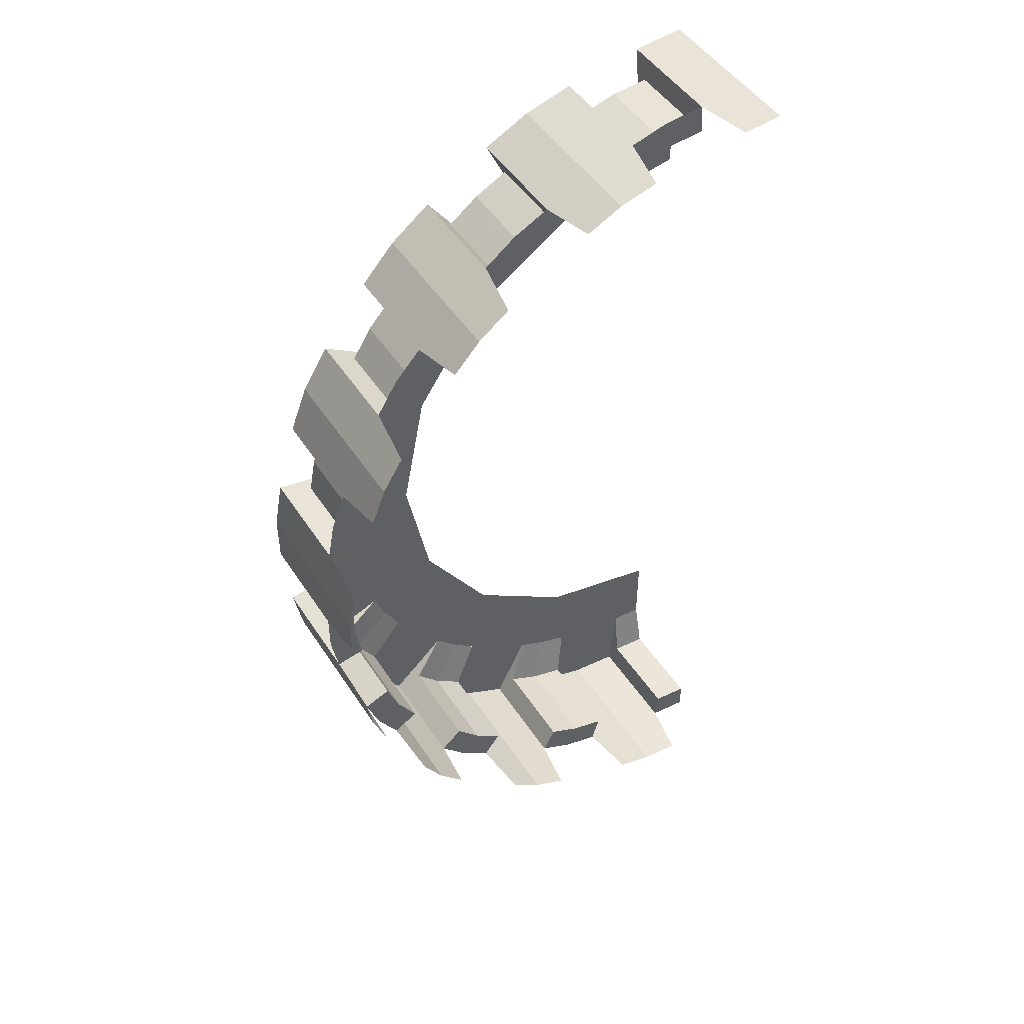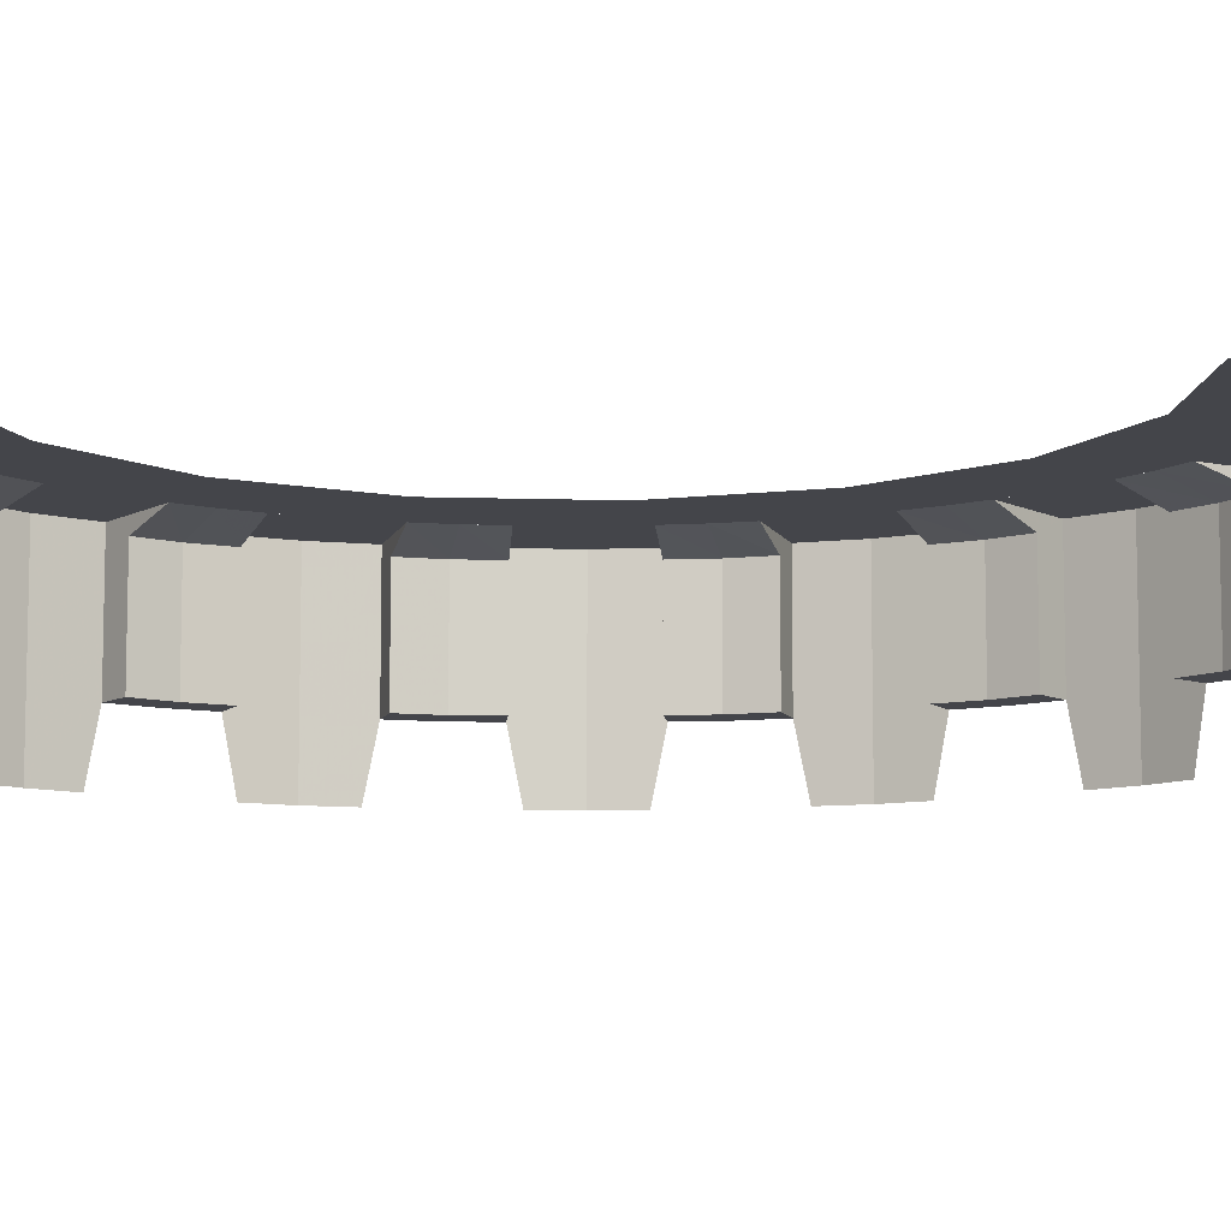
<metadata>
{"format":"obj","ext":"obj","renderer":"f3d","projection":"perspective","resolution":1024,"background":"white","views":[{"elev":47.8,"azim":148.6,"up":"+Y"},{"elev":-9.3,"azim":-83.6,"up":"+Z"}]}
</metadata>
<code>
v 0.1073 -1.321 0.075
v 0.1073 -1.321 0.375
v 0.09995 -1.241 0.34
v 0.09995 -1.241 0.075
v 0.1073 -1.321 0.375
v 0.08795 -1.112 0.375
v 0.09995 -1.241 0.34
v 0.2445 -1.308 -0.0726
v 0.2445 -1.308 0.375
v 0.1073 -1.321 0.375
v 0.1073 -1.321 0.075
v 0 -1.25 0.34
v 0 -1.25 0.075
v 0.09995 -1.241 0.075
v 0.09995 -1.241 0.34
v 0 -1.25 0.34
v 0.09995 -1.241 0.34
v 0.08795 -1.112 0.375
v 0 -1.116 0.375
v 0.2445 -1.308 0.375
v 0.205 -1.097 0.375
v 0.08795 -1.112 0.375
v 0.1073 -1.321 0.375
v 0.1073 -1.321 0.075
v 0.09995 -1.241 0.075
v 0 -1.25 0.075
v 0 -1.331 0.075
v 0.2445 -1.308 -0.075
v 0.2445 -1.308 -0.0726
v 0.1073 -1.321 0.075
v 0.1372 -1.318 -0.075
v 0.5772 -1.193 0.075
v 0.5772 -1.193 0.375
v 0.5415 -1.121 0.34
v 0.5415 -1.121 0.075
v 0.5772 -1.193 0.375
v 0.4835 -1.005 0.375
v 0.5415 -1.121 0.34
v 0.7005 -1.131 -0.0726
v 0.7005 -1.131 0.375
v 0.5772 -1.193 0.375
v 0.5772 -1.193 0.075
v 0.4516 -1.166 0.34
v 0.4516 -1.166 0.075
v 0.5415 -1.121 0.075
v 0.5415 -1.121 0.34
v 0.4516 -1.166 0.34
v 0.5415 -1.121 0.34
v 0.4835 -1.005 0.375
v 0.4031 -1.04 0.375
v 0.7005 -1.131 0.375
v 0.5873 -0.9485 0.375
v 0.4835 -1.005 0.375
v 0.5772 -1.193 0.375
v 0.5772 -1.193 0.075
v 0.5415 -1.121 0.075
v 0.4516 -1.166 0.075
v 0.4807 -1.241 0.075
v 0.7005 -1.131 -0.075
v 0.7005 -1.131 -0.0726
v 0.5772 -1.193 0.075
v 0.604 -1.179 -0.075
v 0.3552 -1.193 0.075
v 0.3552 -1.193 0.34
v 0.377 -1.27 0.375
v 0.377 -1.27 0.075
v 0.3552 -1.193 0.34
v 0.3196 -1.068 0.375
v 0.377 -1.27 0.375
v 0.377 -1.27 0.075
v 0.377 -1.27 0.375
v 0.2445 -1.308 0.375
v 0.2445 -1.308 -0.0726
v 0.3552 -1.193 0.34
v 0.3552 -1.193 0.075
v 0.4516 -1.166 0.075
v 0.4516 -1.166 0.34
v 0.4031 -1.04 0.375
v 0.3196 -1.068 0.375
v 0.3552 -1.193 0.34
v 0.4516 -1.166 0.34
v 0.377 -1.27 0.375
v 0.3196 -1.068 0.375
v 0.205 -1.097 0.375
v 0.2445 -1.308 0.375
v 0.4807 -1.241 0.075
v 0.4516 -1.166 0.075
v 0.3552 -1.193 0.075
v 0.377 -1.27 0.075
v 0.3482 -1.278 -0.075
v 0.377 -1.27 0.075
v 0.2445 -1.308 -0.0726
v 0.2445 -1.308 -0.075
v 0.9691 -0.9038 0.075
v 0.9691 -0.9038 0.375
v 0.91 -0.8498 0.34
v 0.91 -0.8498 0.075
v 0.9691 -0.9038 0.375
v 0.8139 -0.7622 0.375
v 0.91 -0.8498 0.34
v 1.062 -0.8019 -0.0726
v 1.062 -0.8019 0.375
v 0.9691 -0.9038 0.375
v 0.9691 -0.9038 0.075
v 0.8424 -0.924 0.34
v 0.8424 -0.924 0.075
v 0.91 -0.8498 0.075
v 0.91 -0.8498 0.34
v 0.8424 -0.924 0.34
v 0.91 -0.8498 0.34
v 0.8139 -0.7622 0.375
v 0.7517 -0.8246 0.375
v 1.062 -0.8019 0.375
v 0.8902 -0.6723 0.375
v 0.8139 -0.7622 0.375
v 0.9691 -0.9038 0.375
v 0.9691 -0.9038 0.075
v 0.91 -0.8498 0.075
v 0.8424 -0.924 0.075
v 0.8964 -0.9834 0.075
v 1.062 -0.8019 -0.075
v 1.062 -0.8019 -0.0726
v 0.9691 -0.9038 0.075
v 0.9893 -0.8815 -0.075
v 0.7622 -0.9845 0.075
v 0.7622 -0.9845 0.34
v 0.8105 -1.048 0.375
v 0.8105 -1.048 0.075
v 0.7622 -0.9845 0.34
v 0.6839 -0.8808 0.375
v 0.8105 -1.048 0.375
v 0.8105 -1.048 0.075
v 0.8105 -1.048 0.375
v 0.7005 -1.131 0.375
v 0.7005 -1.131 -0.0726
v 0.7622 -0.9845 0.34
v 0.7622 -0.9845 0.075
v 0.8424 -0.924 0.075
v 0.8424 -0.924 0.34
v 0.7517 -0.8246 0.375
v 0.6839 -0.8808 0.375
v 0.7622 -0.9845 0.34
v 0.8424 -0.924 0.34
v 0.8105 -1.048 0.375
v 0.6839 -0.8808 0.375
v 0.5873 -0.9485 0.375
v 0.7005 -1.131 0.375
v 0.8964 -0.9834 0.075
v 0.8424 -0.924 0.075
v 0.7622 -0.9845 0.075
v 0.8105 -1.048 0.075
v 0.7865 -1.066 -0.075
v 0.8105 -1.048 0.075
v 0.7005 -1.131 -0.0726
v 0.7005 -1.131 -0.075
v 1.23 -0.4926 0.075
v 1.23 -0.4926 0.375
v 1.155 -0.4637 0.34
v 1.155 -0.4637 0.075
v 1.23 -0.4926 0.375
v 1.034 -0.4168 0.375
v 1.155 -0.4637 0.34
v 1.28 -0.3641 -0.0726
v 1.28 -0.3641 0.375
v 1.23 -0.4926 0.375
v 1.23 -0.4926 0.075
v 1.119 -0.5573 0.34
v 1.119 -0.5573 0.075
v 1.155 -0.4637 0.075
v 1.155 -0.4637 0.34
v 1.119 -0.5573 0.34
v 1.155 -0.4637 0.34
v 1.034 -0.4168 0.375
v 0.9988 -0.4974 0.375
v 1.28 -0.3641 0.375
v 1.073 -0.3053 0.375
v 1.034 -0.4168 0.375
v 1.23 -0.4926 0.375
v 1.23 -0.4926 0.075
v 1.155 -0.4637 0.075
v 1.119 -0.5573 0.075
v 1.191 -0.5931 0.075
v 1.28 -0.3641 -0.075
v 1.28 -0.3641 -0.0726
v 1.23 -0.4926 0.075
v 1.241 -0.4647 -0.075
v 1.066 -0.6427 0.075
v 1.066 -0.6427 0.34
v 1.134 -0.6847 0.375
v 1.134 -0.6847 0.075
v 1.066 -0.6427 0.34
v 0.9559 -0.5742 0.375
v 1.134 -0.6847 0.375
v 1.134 -0.6847 0.075
v 1.134 -0.6847 0.375
v 1.062 -0.8019 0.375
v 1.062 -0.8019 -0.0726
v 1.066 -0.6427 0.34
v 1.066 -0.6427 0.075
v 1.119 -0.5573 0.075
v 1.119 -0.5573 0.34
v 0.9988 -0.4974 0.375
v 0.9559 -0.5742 0.375
v 1.066 -0.6427 0.34
v 1.119 -0.5573 0.34
v 1.134 -0.6847 0.375
v 0.9559 -0.5742 0.375
v 0.8902 -0.6723 0.375
v 1.062 -0.8019 0.375
v 1.191 -0.5931 0.075
v 1.119 -0.5573 0.075
v 1.066 -0.6427 0.075
v 1.134 -0.6847 0.075
v 1.119 -0.7103 -0.075
v 1.134 -0.6847 0.075
v 1.062 -0.8019 -0.0726
v 1.062 -0.8019 -0.075
v 1.325 -0.015 0.075
v 1.325 -0.015 0.375
v 1.245 -0.015 0.34
v 1.245 -0.015 0.075
v 1.325 -0.015 0.375
v 1.115 -0.015 0.375
v 1.245 -0.015 0.34
v 1.325 0.1228 -0.0726
v 1.325 0.1228 0.375
v 1.325 -0.015 0.375
v 1.325 -0.015 0.075
v 1.245 -0.1153 0.34
v 1.245 -0.1153 0.075
v 1.245 -0.015 0.075
v 1.245 -0.015 0.34
v 1.245 -0.1153 0.34
v 1.245 -0.015 0.34
v 1.115 -0.015 0.375
v 1.111 -0.1029 0.375
v 1.325 0.1228 0.375
v 1.111 0.1029 0.375
v 1.115 -0.015 0.375
v 1.325 -0.015 0.375
v 1.325 -0.015 0.075
v 1.245 -0.015 0.075
v 1.245 -0.1153 0.075
v 1.325 -0.1228 0.075
v 1.325 0.1228 -0.075
v 1.325 0.1228 -0.0726
v 1.325 -0.015 0.075
v 1.325 0.015 -0.075
v 1.227 -0.214 0.075
v 1.227 -0.214 0.34
v 1.305 -0.2287 0.375
v 1.305 -0.2287 0.075
v 1.227 -0.214 0.34
v 1.099 -0.1902 0.375
v 1.305 -0.2287 0.375
v 1.305 -0.2287 0.075
v 1.305 -0.2287 0.375
v 1.28 -0.3641 0.375
v 1.28 -0.3641 -0.0726
v 1.227 -0.214 0.34
v 1.227 -0.214 0.075
v 1.245 -0.1153 0.075
v 1.245 -0.1153 0.34
v 1.111 -0.1029 0.375
v 1.099 -0.1902 0.375
v 1.227 -0.214 0.34
v 1.245 -0.1153 0.34
v 1.305 -0.2287 0.375
v 1.099 -0.1902 0.375
v 1.073 -0.3053 0.375
v 1.28 -0.3641 0.375
v 1.325 -0.1228 0.075
v 1.245 -0.1153 0.075
v 1.227 -0.214 0.075
v 1.305 -0.2287 0.075
v 1.3 -0.2582 -0.075
v 1.305 -0.2287 0.075
v 1.28 -0.3641 -0.0726
v 1.28 -0.3641 -0.075
v 1.241 0.4647 0.075
v 1.241 0.4647 0.375
v 1.166 0.4358 0.34
v 1.166 0.4358 0.075
v 1.241 0.4647 0.375
v 1.045 0.3888 0.375
v 1.166 0.4358 0.34
v 1.191 0.5931 -0.0726
v 1.191 0.5931 0.375
v 1.241 0.4647 0.375
v 1.241 0.4647 0.075
v 1.203 0.3422 0.34
v 1.203 0.3422 0.075
v 1.166 0.4358 0.075
v 1.166 0.4358 0.34
v 1.203 0.3422 0.34
v 1.166 0.4358 0.34
v 1.045 0.3888 0.375
v 1.073 0.3054 0.375
v 1.191 0.5931 0.375
v 0.9986 0.4973 0.375
v 1.045 0.3888 0.375
v 1.241 0.4647 0.375
v 1.241 0.4647 0.075
v 1.166 0.4358 0.075
v 1.203 0.3422 0.075
v 1.28 0.3641 0.075
v 1.191 0.5931 -0.075
v 1.191 0.5931 -0.0726
v 1.241 0.4647 0.075
v 1.23 0.4926 -0.075
v 1.221 0.2435 0.075
v 1.221 0.2435 0.34
v 1.3 0.2582 0.375
v 1.3 0.2582 0.075
v 1.221 0.2435 0.34
v 1.093 0.2197 0.375
v 1.3 0.2582 0.375
v 1.3 0.2582 0.075
v 1.3 0.2582 0.375
v 1.325 0.1228 0.375
v 1.325 0.1228 -0.0726
v 1.221 0.2435 0.34
v 1.221 0.2435 0.075
v 1.203 0.3422 0.075
v 1.203 0.3422 0.34
v 1.073 0.3054 0.375
v 1.093 0.2197 0.375
v 1.221 0.2435 0.34
v 1.203 0.3422 0.34
v 1.3 0.2582 0.375
v 1.093 0.2197 0.375
v 1.111 0.1029 0.375
v 1.325 0.1228 0.375
v 1.28 0.3641 0.075
v 1.203 0.3422 0.075
v 1.221 0.2435 0.075
v 1.3 0.2582 0.075
v 1.305 0.2287 -0.075
v 1.3 0.2582 0.075
v 1.325 0.1228 -0.0726
v 1.325 0.1228 -0.075
v 0.9893 0.8815 0.075
v 0.9893 0.8815 0.375
v 0.9302 0.8276 0.34
v 0.9302 0.8276 0.075
v 0.9893 0.8815 0.375
v 0.8341 0.7401 0.375
v 0.9302 0.8276 0.34
v 0.8964 0.9834 -0.0726
v 0.8964 0.9834 0.375
v 0.9893 0.8815 0.375
v 0.9893 0.8815 0.075
v 0.9978 0.7535 0.34
v 0.9978 0.7535 0.075
v 0.9302 0.8276 0.075
v 0.9302 0.8276 0.34
v 0.9978 0.7535 0.34
v 0.9302 0.8276 0.34
v 0.8341 0.7401 0.375
v 0.8904 0.6724 0.375
v 0.8964 0.9834 0.375
v 0.7516 0.8244 0.375
v 0.8341 0.7401 0.375
v 0.9893 0.8815 0.375
v 0.9893 0.8815 0.075
v 0.9302 0.8276 0.075
v 0.9978 0.7535 0.075
v 1.062 0.8019 0.075
v 0.8964 0.9834 -0.075
v 0.8964 0.9834 -0.0726
v 0.9893 0.8815 0.075
v 0.9691 0.9038 -0.075
v 1.051 0.6682 0.075
v 1.051 0.6682 0.34
v 1.119 0.7103 0.375
v 1.119 0.7103 0.075
v 1.051 0.6682 0.34
v 0.9401 0.5998 0.375
v 1.119 0.7103 0.375
v 1.119 0.7103 0.075
v 1.119 0.7103 0.375
v 1.191 0.5931 0.375
v 1.191 0.5931 -0.0726
v 1.051 0.6682 0.34
v 1.051 0.6682 0.075
v 0.9978 0.7535 0.075
v 0.9978 0.7535 0.34
v 0.8904 0.6724 0.375
v 0.9401 0.5998 0.375
v 1.051 0.6682 0.34
v 0.9978 0.7535 0.34
v 1.119 0.7103 0.375
v 0.9401 0.5998 0.375
v 0.9986 0.4973 0.375
v 1.191 0.5931 0.375
v 1.062 0.8019 0.075
v 0.9978 0.7535 0.075
v 1.051 0.6682 0.075
v 1.119 0.7103 0.075
v 1.134 0.6847 -0.075
v 1.119 0.7103 0.075
v 1.191 0.5931 -0.0726
v 1.191 0.5931 -0.075
v 0.604 1.179 0.075
v 0.604 1.179 0.375
v 0.5684 1.108 0.34
v 0.5684 1.108 0.075
v 0.604 1.179 0.375
v 0.5104 0.9914 0.375
v 0.5684 1.108 0.34
v 0.4807 1.241 -0.0726
v 0.4807 1.241 0.375
v 0.604 1.179 0.375
v 0.604 1.179 0.075
v 0.6582 1.063 0.34
v 0.6582 1.063 0.075
v 0.5684 1.108 0.075
v 0.5684 1.108 0.34
v 0.6582 1.063 0.34
v 0.5684 1.108 0.34
v 0.5104 0.9914 0.375
v 0.5874 0.9486 0.375
v 0.4807 1.241 0.375
v 0.403 1.04 0.375
v 0.5104 0.9914 0.375
v 0.604 1.179 0.375
v 0.604 1.179 0.075
v 0.5684 1.108 0.075
v 0.6582 1.063 0.075
v 0.7005 1.131 0.075
v 0.4807 1.241 -0.075
v 0.4807 1.241 -0.0726
v 0.604 1.179 0.075
v 0.5772 1.193 -0.075
v 0.7383 1.003 0.075
v 0.7383 1.003 0.34
v 0.7865 1.066 0.375
v 0.7865 1.066 0.075
v 0.7383 1.003 0.34
v 0.66 0.8989 0.375
v 0.7865 1.066 0.375
v 0.7865 1.066 0.075
v 0.7865 1.066 0.375
v 0.8964 0.9834 0.375
v 0.8964 0.9834 -0.0726
v 0.7383 1.003 0.34
v 0.7383 1.003 0.075
v 0.6582 1.063 0.075
v 0.6582 1.063 0.34
v 0.5874 0.9486 0.375
v 0.66 0.8989 0.375
v 0.7383 1.003 0.34
v 0.6582 1.063 0.34
v 0.7865 1.066 0.375
v 0.66 0.8989 0.375
v 0.7516 0.8244 0.375
v 0.8964 0.9834 0.375
v 0.7005 1.131 0.075
v 0.6582 1.063 0.075
v 0.7383 1.003 0.075
v 0.7865 1.066 0.075
v 0.8105 1.048 -0.075
v 0.7865 1.066 0.075
v 0.8964 0.9834 -0.0726
v 0.8964 0.9834 -0.075
v 0.1372 1.318 0.075
v 0.1372 1.318 0.375
v 0.1298 1.238 0.34
v 0.1298 1.238 0.075
v 0.1372 1.318 0.375
v 0.1178 1.109 0.375
v 0.1298 1.238 0.34
v 0 1.331 -0.0726
v 0 1.331 0.375
v 0.1372 1.318 0.375
v 0.1372 1.318 0.075
v 0.2298 1.229 0.34
v 0.2298 1.229 0.075
v 0.1298 1.238 0.075
v 0.1298 1.238 0.34
v 0.2298 1.229 0.34
v 0.1298 1.238 0.34
v 0.1178 1.109 0.375
v 0.205 1.097 0.375
v 0 1.331 0.375
v 0 1.116 0.375
v 0.1178 1.109 0.375
v 0.1372 1.318 0.375
v 0.1372 1.318 0.075
v 0.1298 1.238 0.075
v 0.2298 1.229 0.075
v 0.2445 1.308 0.075
v 0 1.331 -0.075
v 0 1.331 -0.0726
v 0.1372 1.318 0.075
v 0.1073 1.321 -0.075
v 0.3263 1.202 0.075
v 0.3263 1.202 0.34
v 0.3482 1.278 0.375
v 0.3482 1.278 0.075
v 0.3263 1.202 0.34
v 0.2907 1.077 0.375
v 0.3482 1.278 0.375
v 0.3482 1.278 0.075
v 0.3482 1.278 0.375
v 0.4807 1.241 0.375
v 0.4807 1.241 -0.0726
v 0.3263 1.202 0.34
v 0.3263 1.202 0.075
v 0.2298 1.229 0.075
v 0.2298 1.229 0.34
v 0.205 1.097 0.375
v 0.2907 1.077 0.375
v 0.3263 1.202 0.34
v 0.2298 1.229 0.34
v 0.3482 1.278 0.375
v 0.2907 1.077 0.375
v 0.403 1.04 0.375
v 0.4807 1.241 0.375
v 0.2445 1.308 0.075
v 0.2298 1.229 0.075
v 0.3263 1.202 0.075
v 0.3482 1.278 0.075
v 0.377 1.27 -0.075
v 0.3482 1.278 0.075
v 0.4807 1.241 -0.0726
v 0.4807 1.241 -0.075
v 0.205 -1.097 0.375
v 0 -0.9 0.375
v 0 -1.116 0.375
v 0.088 -1.111 0.375
v 0.403 -1.04 0.375
v 0 -0.9 0.375
v 0.205 -1.097 0.375
v 0.3195 -1.069 0.375
v 0.4835 -1.005 0.375
v 0.3444 -0.8315 0.375
v 0 -0.9 0.375
v 0.403 -1.04 0.375
v 0.684 -0.8805 0.375
v 0.3444 -0.8315 0.375
v 0.4835 -1.005 0.375
v 0.587 -0.9485 0.375
v 0.6364 -0.6364 0.375
v 0.3444 -0.8315 0.375
v 0.684 -0.8805 0.375
v 0.7515 -0.8245 0.375
v 0.89 -0.6725 0.375
v 0.6364 -0.6364 0.375
v 0.7515 -0.8245 0.375
v 0.814 -0.762 0.375
v 0.999 -0.4975 0.375
v 0.6364 -0.6364 0.375
v 0.89 -0.6725 0.375
v 0.956 -0.574 0.375
v 1.034 -0.417 0.375
v 0.8315 -0.3444 0.375
v 0.6364 -0.6364 0.375
v 0.999 -0.4975 0.375
v 1.099 -0.19 0.375
v 0.8315 -0.3444 0.375
v 1.034 -0.417 0.375
v 1.073 -0.3055 0.375
v 0.9 0 0.375
v 0.8315 -0.3444 0.375
v 1.099 -0.19 0.375
v 1.111 -0.103 0.375
v 1.111 0.103 0.375
v 0.9 0 0.375
v 1.111 -0.103 0.375
v 1.115 -0.015 0.375
v 1.073 0.3055 0.375
v 0.9 0 0.375
v 1.111 0.103 0.375
v 1.093 0.2195 0.375
v 0.8315 0.3444 0.375
v 0.9 0 0.375
v 1.073 0.3055 0.375
v 1.045 0.389 0.375
v 0.94 0.5995 0.375
v 0.8315 0.3444 0.375
v 1.045 0.389 0.375
v 0.9985 0.4975 0.375
v 0.834 0.74 0.375
v 0.8315 0.3444 0.375
v 0.94 0.5995 0.375
v 0.8905 0.6725 0.375
v 0.7515 0.8245 0.375
v 0.6364 0.6364 0.375
v 0.8315 0.3444 0.375
v 0.834 0.74 0.375
v 0.5875 0.9485 0.375
v 0.6364 0.6364 0.375
v 0.7515 0.8245 0.375
v 0.66 0.899 0.375
v 0.3444 0.8315 0.375
v 0.6364 0.6364 0.375
v 0.5875 0.9485 0.375
v 0.5105 0.9915 0.375
v 0.2905 1.077 0.375
v 0.3444 0.8315 0.375
v 0.5105 0.9915 0.375
v 0.403 1.04 0.375
v 0.118 1.109 0.375
v 0.3444 0.8315 0.375
v 0.2905 1.077 0.375
v 0.205 1.097 0.375
v 0 1.115 0.375
v 0 0.9 0.375
v 0.3444 0.8315 0.375
v 0.118 1.109 0.375
g mesh7202516
f 1 2 3
f 3 4 1
f 5 6 7
f 8 9 10
f 10 11 8
f 12 13 14
f 14 15 12
f 16 17 18
f 18 19 16
f 20 21 22
f 22 23 20
f 24 25 26
f 26 27 24
f 28 29 30
f 30 31 28
f 32 33 34
f 34 35 32
f 36 37 38
f 39 40 41
f 41 42 39
f 43 44 45
f 45 46 43
f 47 48 49
f 49 50 47
f 51 52 53
f 53 54 51
f 55 56 57
f 57 58 55
f 59 60 61
f 61 62 59
f 63 64 65
f 65 66 63
f 67 68 69
f 70 71 72
f 72 73 70
f 74 75 76
f 76 77 74
f 78 79 80
f 80 81 78
f 82 83 84
f 84 85 82
f 86 87 88
f 88 89 86
f 90 91 92
f 92 93 90
f 94 95 96
f 96 97 94
f 98 99 100
f 101 102 103
f 103 104 101
f 105 106 107
f 107 108 105
f 109 110 111
f 111 112 109
f 113 114 115
f 115 116 113
f 117 118 119
f 119 120 117
f 121 122 123
f 123 124 121
f 125 126 127
f 127 128 125
f 129 130 131
f 132 133 134
f 134 135 132
f 136 137 138
f 138 139 136
f 140 141 142
f 142 143 140
f 144 145 146
f 146 147 144
f 148 149 150
f 150 151 148
f 152 153 154
f 154 155 152
f 156 157 158
f 158 159 156
f 160 161 162
f 163 164 165
f 165 166 163
f 167 168 169
f 169 170 167
f 171 172 173
f 173 174 171
f 175 176 177
f 177 178 175
f 179 180 181
f 181 182 179
f 183 184 185
f 185 186 183
f 187 188 189
f 189 190 187
f 191 192 193
f 194 195 196
f 196 197 194
f 198 199 200
f 200 201 198
f 202 203 204
f 204 205 202
f 206 207 208
f 208 209 206
f 210 211 212
f 212 213 210
f 214 215 216
f 216 217 214
f 218 219 220
f 220 221 218
f 222 223 224
f 225 226 227
f 227 228 225
f 229 230 231
f 231 232 229
f 233 234 235
f 235 236 233
f 237 238 239
f 239 240 237
f 241 242 243
f 243 244 241
f 245 246 247
f 247 248 245
f 249 250 251
f 251 252 249
f 253 254 255
f 256 257 258
f 258 259 256
f 260 261 262
f 262 263 260
f 264 265 266
f 266 267 264
f 268 269 270
f 270 271 268
f 272 273 274
f 274 275 272
f 276 277 278
f 278 279 276
f 280 281 282
f 282 283 280
f 284 285 286
f 287 288 289
f 289 290 287
f 291 292 293
f 293 294 291
f 295 296 297
f 297 298 295
f 299 300 301
f 301 302 299
f 303 304 305
f 305 306 303
f 307 308 309
f 309 310 307
f 311 312 313
f 313 314 311
f 315 316 317
f 318 319 320
f 320 321 318
f 322 323 324
f 324 325 322
f 326 327 328
f 328 329 326
f 330 331 332
f 332 333 330
f 334 335 336
f 336 337 334
f 338 339 340
f 340 341 338
f 342 343 344
f 344 345 342
f 346 347 348
f 349 350 351
f 351 352 349
f 353 354 355
f 355 356 353
f 357 358 359
f 359 360 357
f 361 362 363
f 363 364 361
f 365 366 367
f 367 368 365
f 369 370 371
f 371 372 369
f 373 374 375
f 375 376 373
f 377 378 379
f 380 381 382
f 382 383 380
f 384 385 386
f 386 387 384
f 388 389 390
f 390 391 388
f 392 393 394
f 394 395 392
f 396 397 398
f 398 399 396
f 400 401 402
f 402 403 400
f 404 405 406
f 406 407 404
f 408 409 410
f 411 412 413
f 413 414 411
f 415 416 417
f 417 418 415
f 419 420 421
f 421 422 419
f 423 424 425
f 425 426 423
f 427 428 429
f 429 430 427
f 431 432 433
f 433 434 431
f 435 436 437
f 437 438 435
f 439 440 441
f 442 443 444
f 444 445 442
f 446 447 448
f 448 449 446
f 450 451 452
f 452 453 450
f 454 455 456
f 456 457 454
f 458 459 460
f 460 461 458
f 462 463 464
f 464 465 462
f 466 467 468
f 468 469 466
f 470 471 472
f 473 474 475
f 475 476 473
f 477 478 479
f 479 480 477
f 481 482 483
f 483 484 481
f 485 486 487
f 487 488 485
f 489 490 491
f 491 492 489
f 493 494 495
f 495 496 493
f 497 498 499
f 499 500 497
f 501 502 503
f 504 505 506
f 506 507 504
f 508 509 510
f 510 511 508
f 512 513 514
f 514 515 512
f 516 517 518
f 518 519 516
f 520 521 522
f 522 523 520
f 524 525 526
f 526 527 524
f 528 529 530
f 530 531 528
f 532 533 534
f 534 535 532
f 536 537 538
f 538 539 536
f 540 541 542
f 542 543 540
f 544 545 546
f 546 547 544
f 548 549 550
f 550 551 548
f 552 553 554
f 554 555 552
f 556 557 558
f 558 559 556
f 560 561 562
f 562 563 560
f 564 565 566
f 566 567 564
f 568 569 570
f 570 571 568
f 572 573 574
f 574 575 572
f 576 577 578
f 578 579 576
f 580 581 582
f 582 583 580
f 584 585 586
f 586 587 584
f 588 589 590
f 590 591 588
f 592 593 594
f 594 595 592
f 596 597 598
f 598 599 596
f 600 601 602
f 602 603 600
f 604 605 606
f 606 607 604
f 608 609 610
f 610 611 608

</code>
